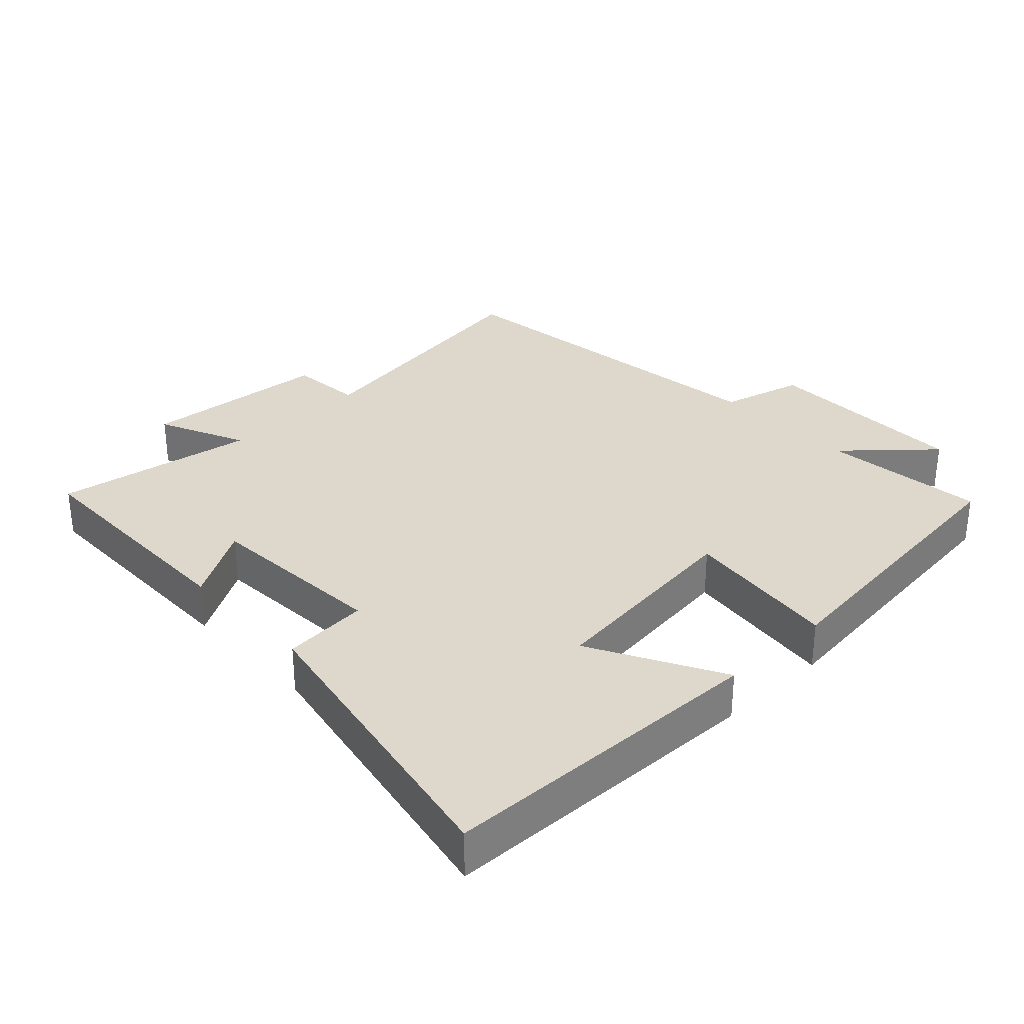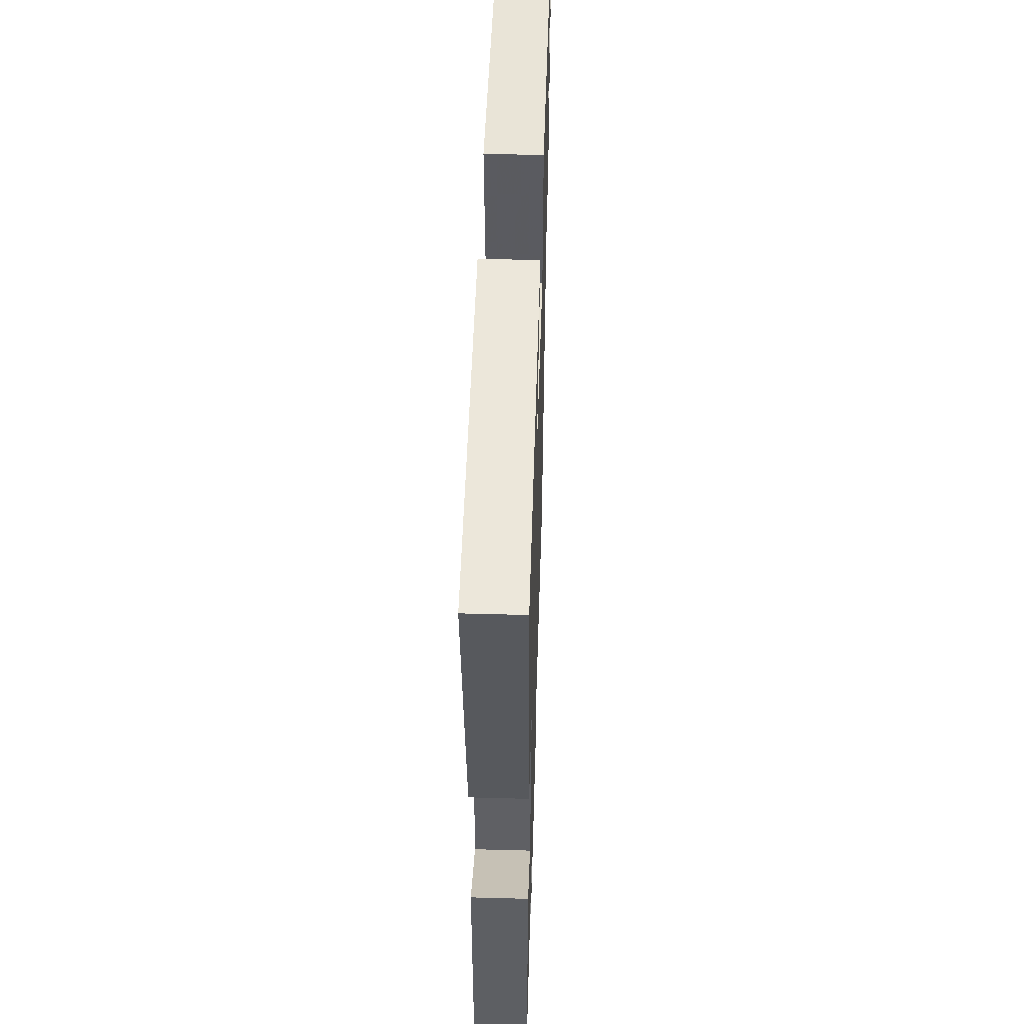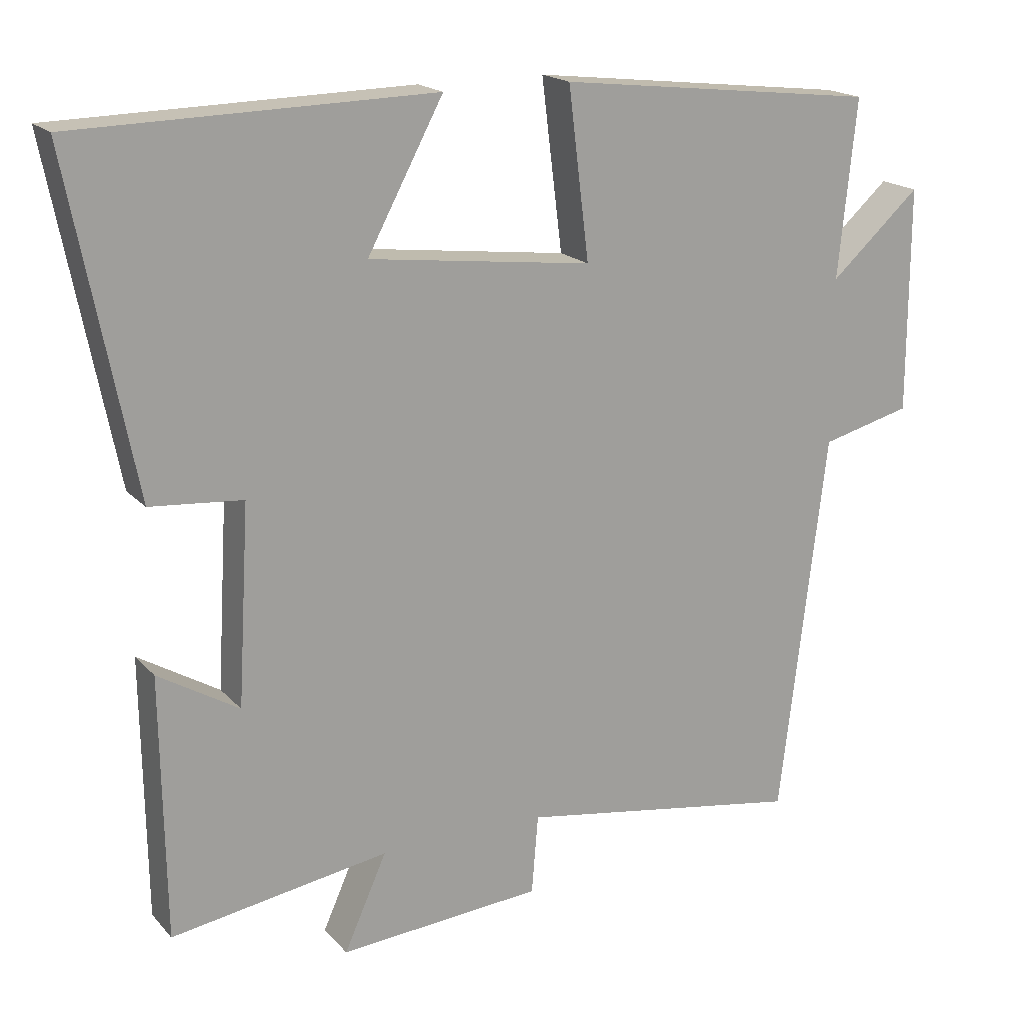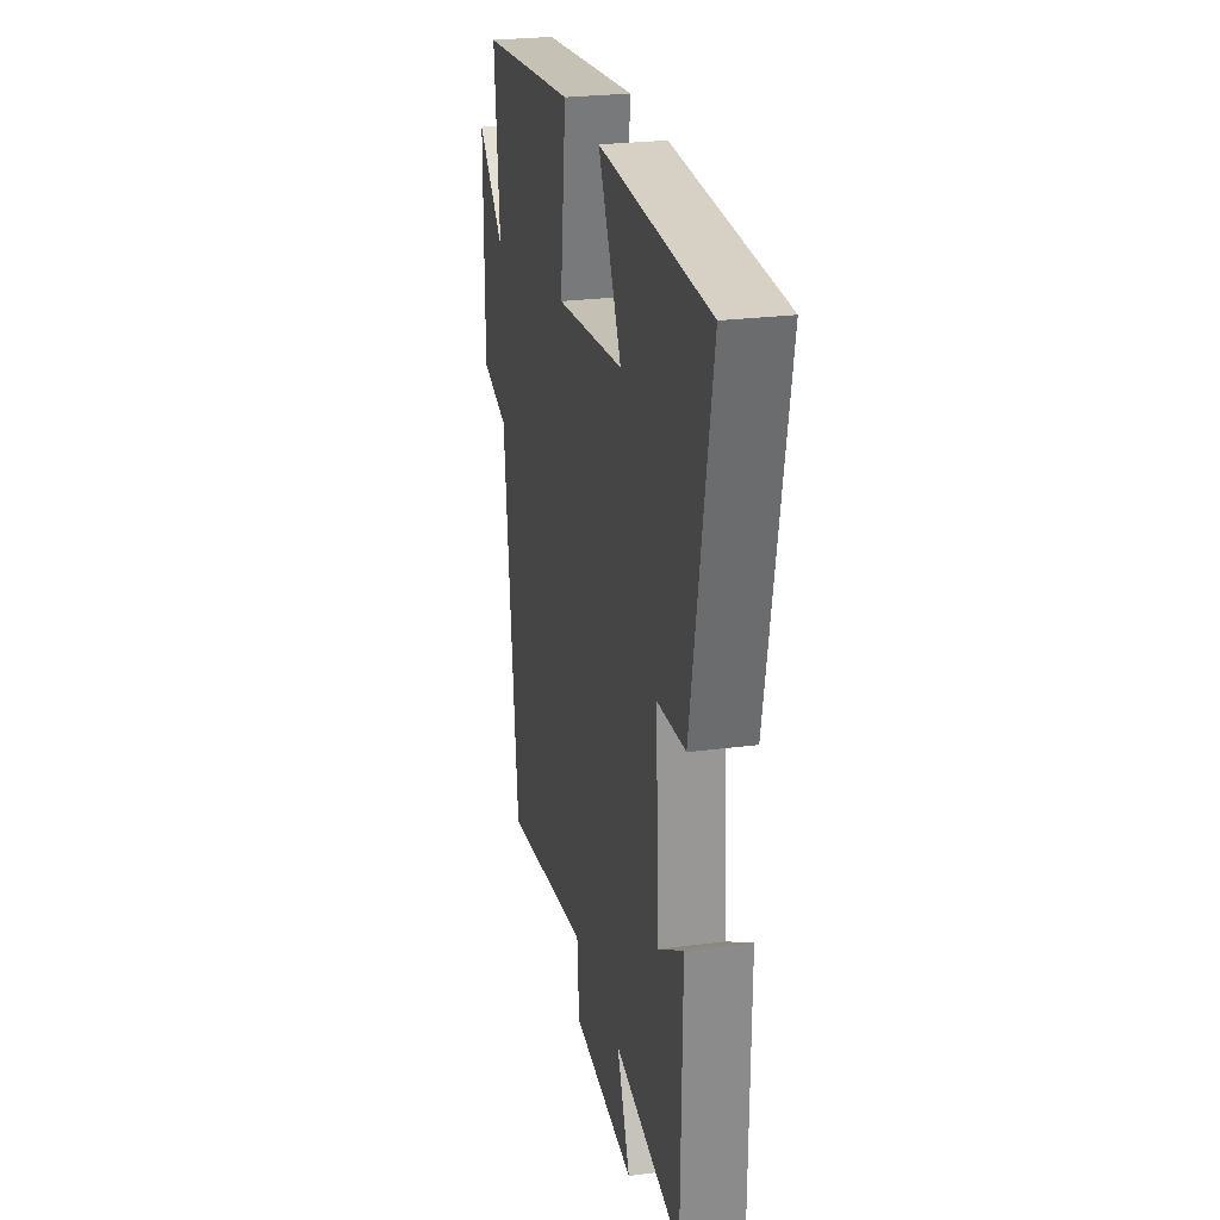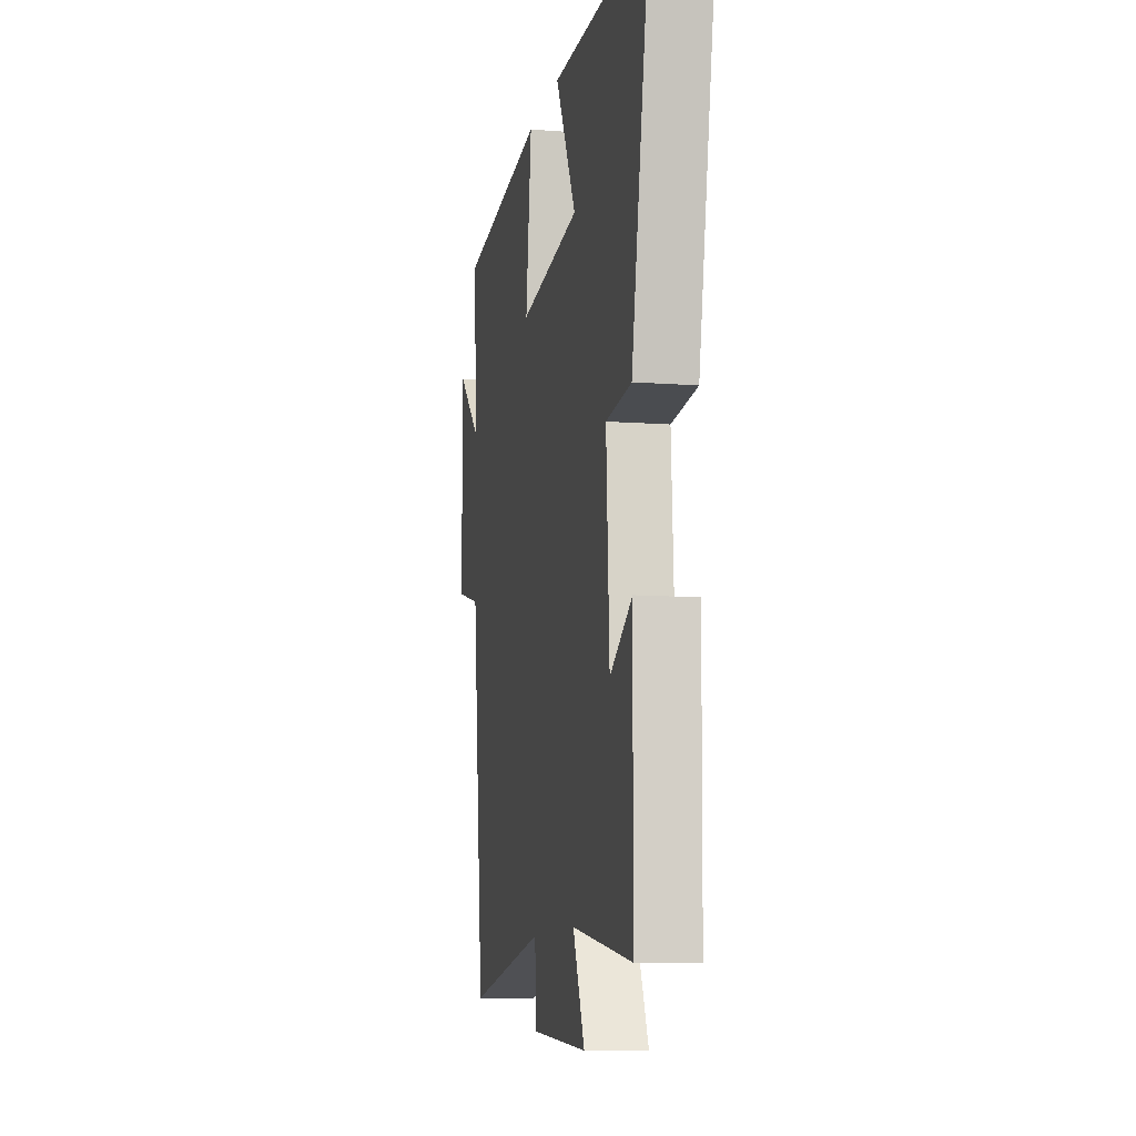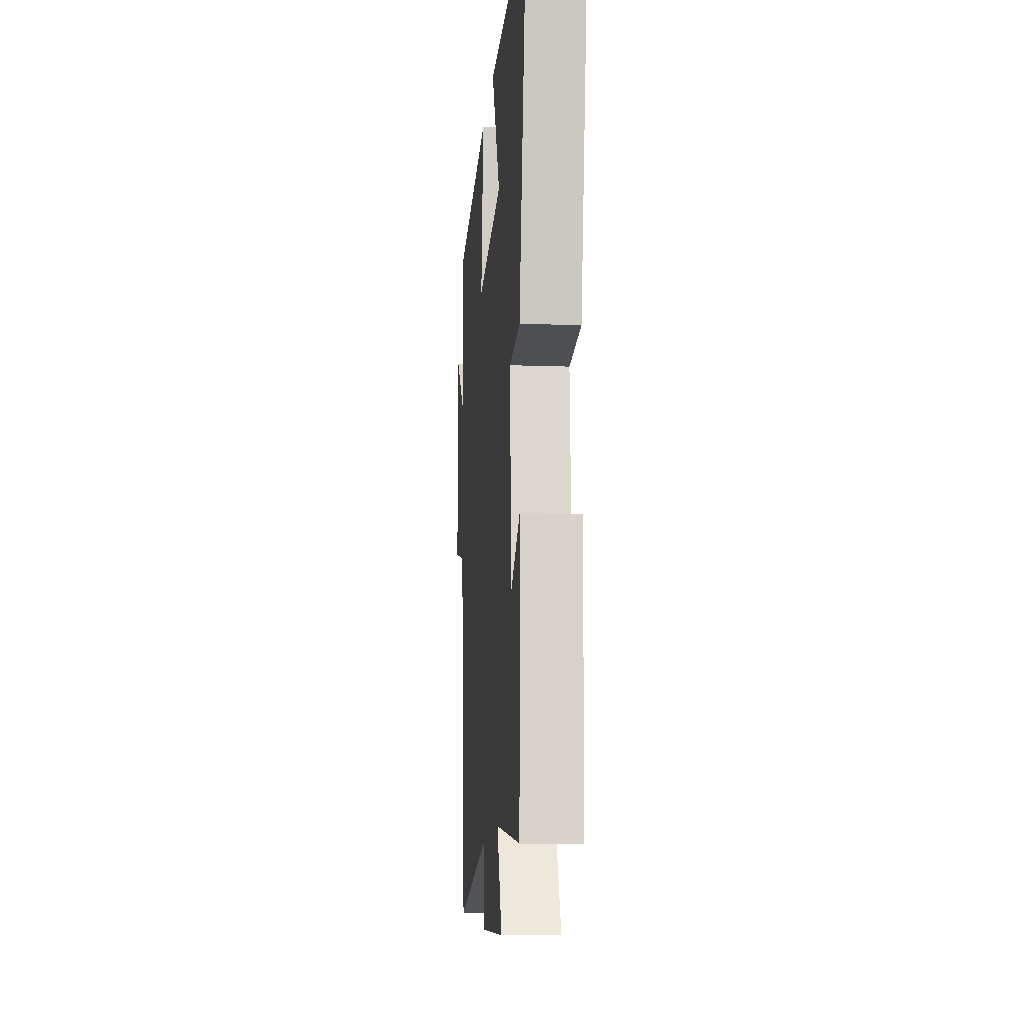
<metadata>
{"format":"obj","ext":"obj","renderer":"f3d","projection":"perspective","resolution":1024,"background":"white","views":[{"elev":31.4,"azim":-43.4,"up":"+Y"},{"elev":49.5,"azim":-88.3,"up":"+Z"},{"elev":18.4,"azim":-28.2,"up":"+Z"},{"elev":25.5,"azim":-101.8,"up":"+Z"},{"elev":-10.2,"azim":-101.0,"up":"+Z"},{"elev":-12.9,"azim":-94.8,"up":"+Z"}]}
</metadata>
<code>
v 0.436 0.07 -0.564
v 0.039 0.07 -0.5
v 0.03 0.07 -0.61
v -0.252 0.07 -0.632
v -0.193 0.07 -0.5
v -0.495 0.07 -0.548
v -0.5 0.07 -0.186
v -0.388 0.07 -0.253
v -0.372 0.07 0.021
v -0.5 0.07 0.032
v -0.59 0.07 0.49
v -0.096 0.07 0.5
v -0.201 0.07 0.304
v 0.109 0.07 0.266
v 0.08 0.07 0.5
v 0.525 0.07 0.449
v 0.5 0.07 0.203
v 0.625 0.07 0.315
v 0.625 0.07 0.003
v 0.5 0.07 -0.029
v 0.436 0 -0.564
v 0.039 0 -0.5
v 0.03 0 -0.61
v -0.252 0 -0.632
v -0.193 0 -0.5
v -0.495 0 -0.548
v -0.5 0 -0.186
v -0.388 0 -0.253
v -0.372 0 0.021
v -0.5 0 0.032
v -0.59 0 0.49
v -0.096 0 0.5
v -0.201 0 0.304
v 0.109 0 0.266
v 0.08 0 0.5
v 0.525 0 0.449
v 0.5 0 0.203
v 0.625 0 0.315
v 0.625 0 0.003
v 0.5 0 -0.029
f 17 18 19 20
f 17 20 1 2
f 14 15 16 17
f 13 14 17 2
f 10 11 12 13
f 9 10 13
f 8 9 13 2
f 5 6 7 8
f 5 8 2 3
f 3 4 5
f 40 39 38 37
f 22 21 40 37
f 37 36 35 34
f 22 37 34 33
f 33 32 31 30
f 33 30 29
f 22 33 29 28
f 28 27 26 25
f 23 22 28 25
f 25 24 23
f 1 21 22 2
f 2 22 23 3
f 3 23 24 4
f 4 24 25 5
f 5 25 26 6
f 6 26 27 7
f 7 27 28 8
f 8 28 29 9
f 9 29 30 10
f 10 30 31 11
f 11 31 32 12
f 12 32 33 13
f 13 33 34 14
f 14 34 35 15
f 15 35 36 16
f 16 36 37 17
f 17 37 38 18
f 18 38 39 19
f 19 39 40 20
f 20 40 21 1

</code>
